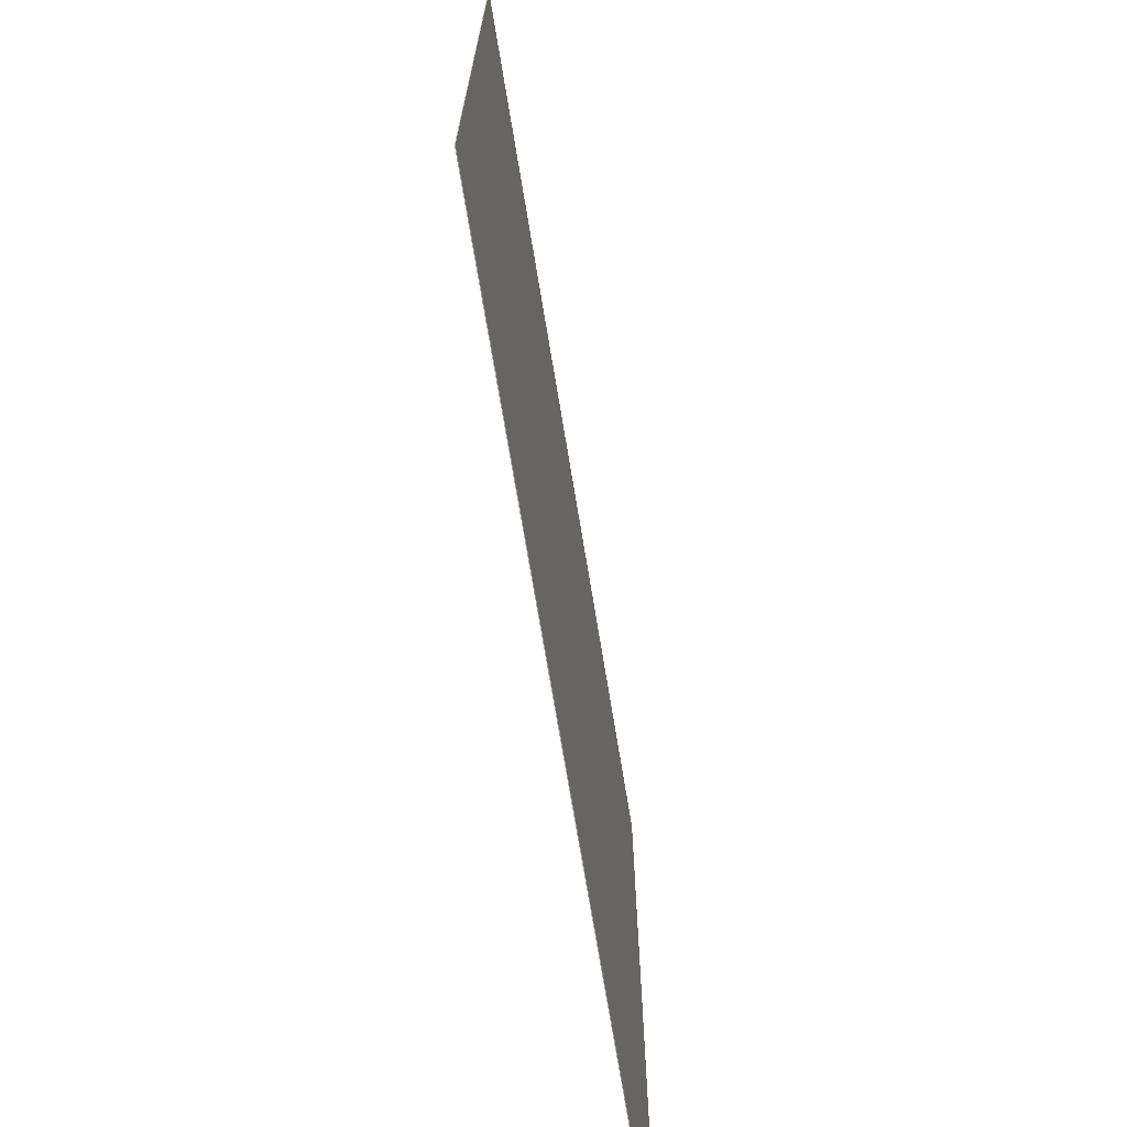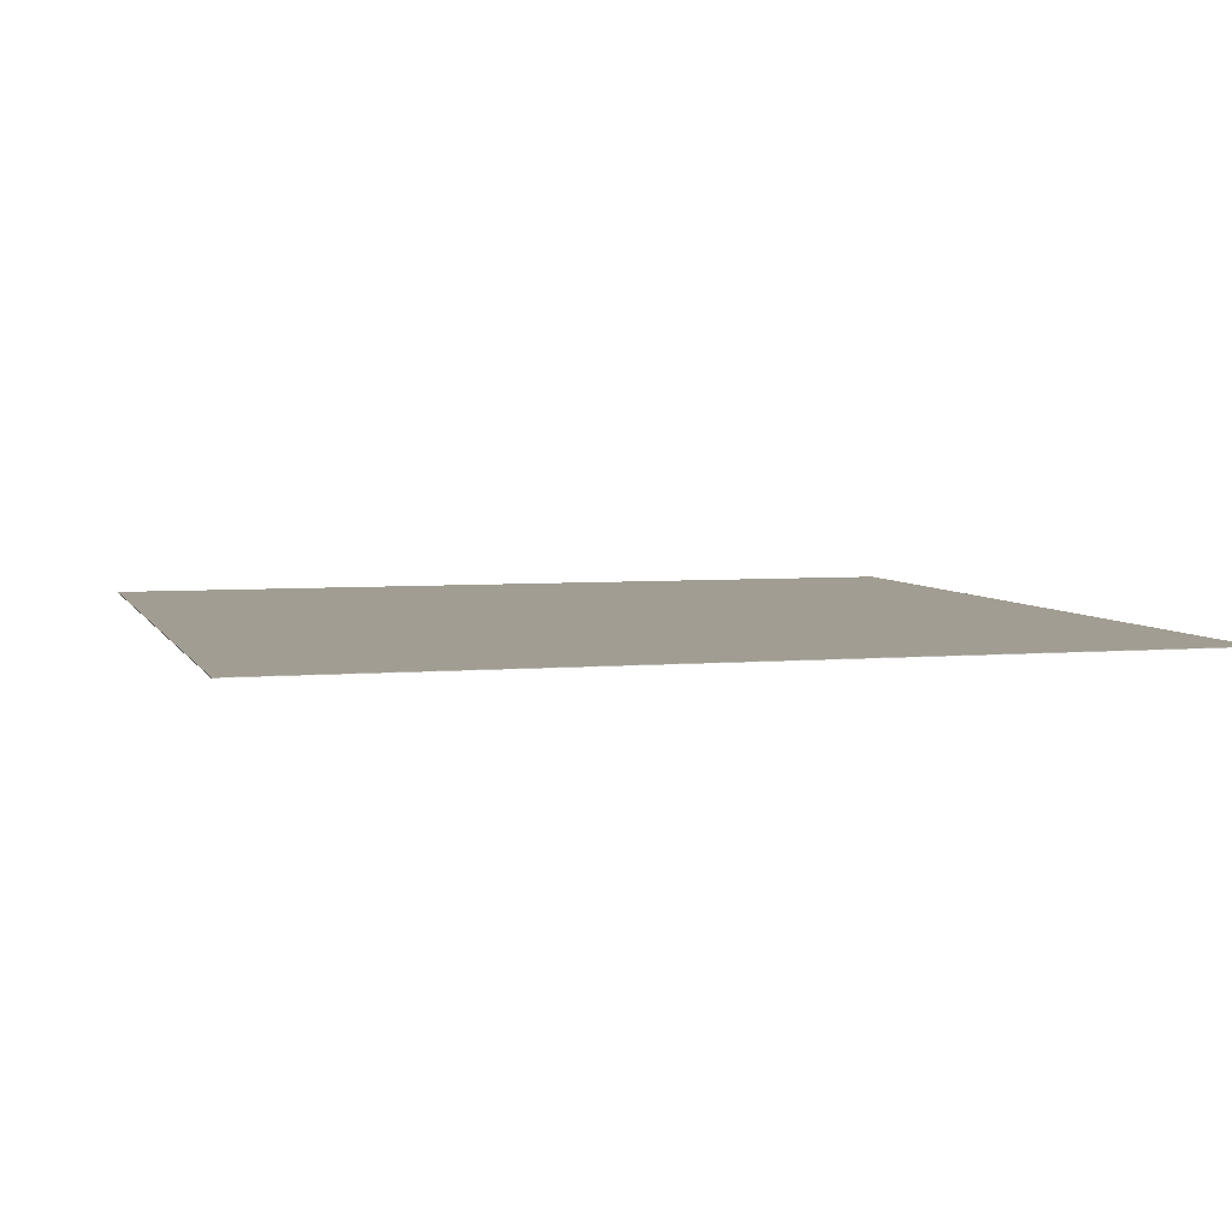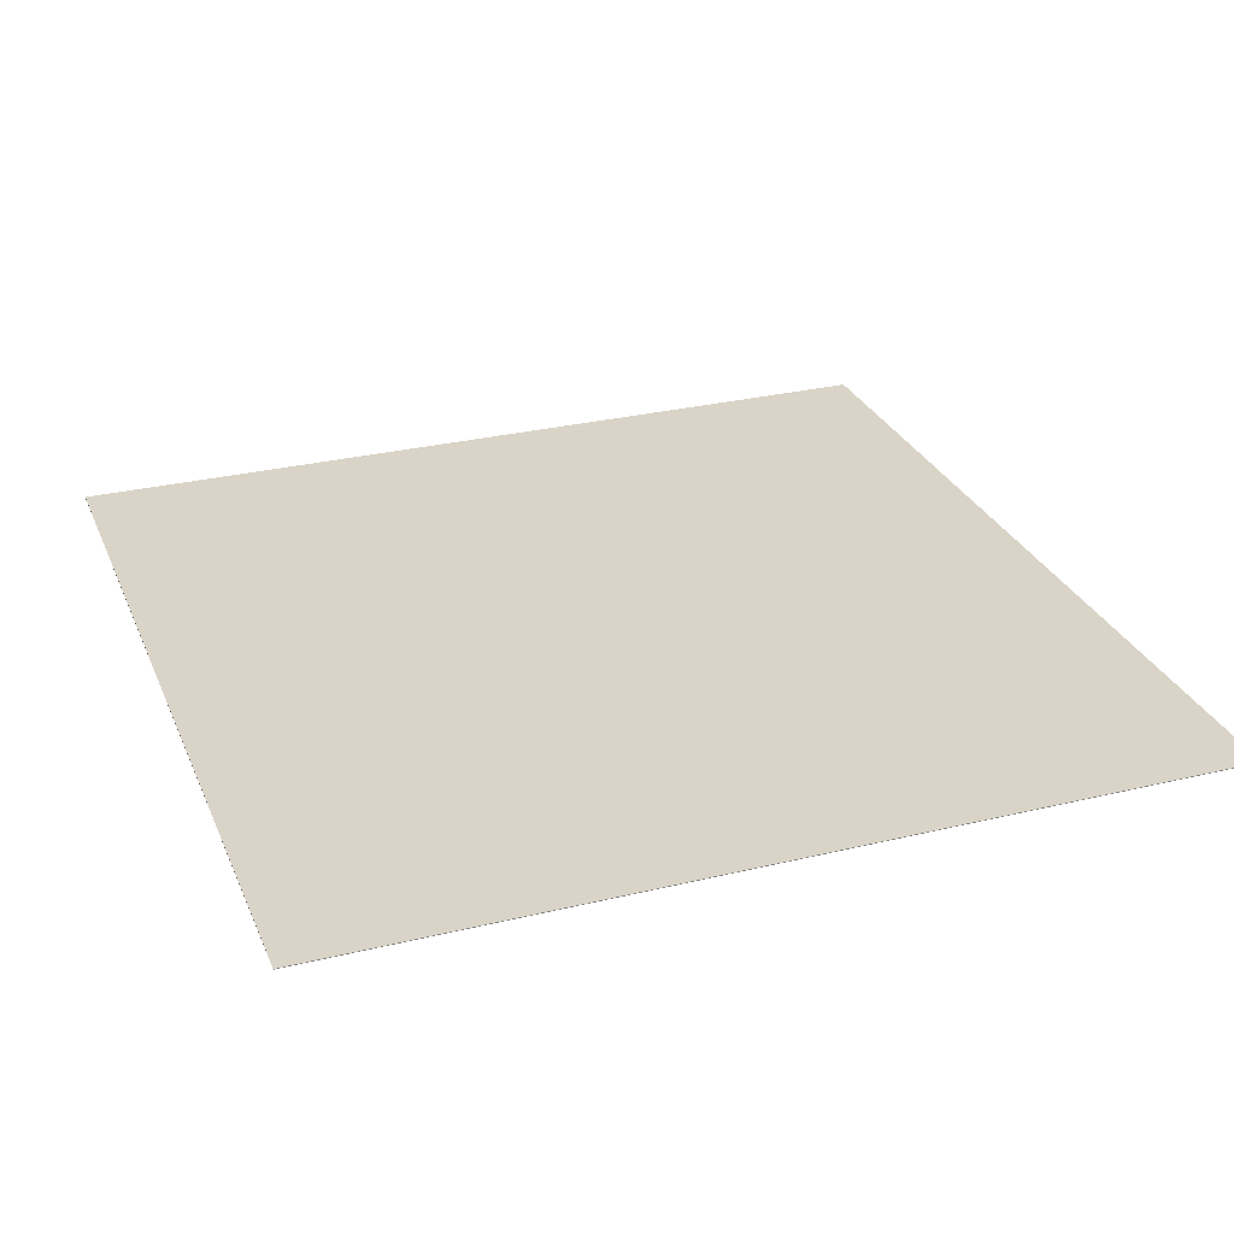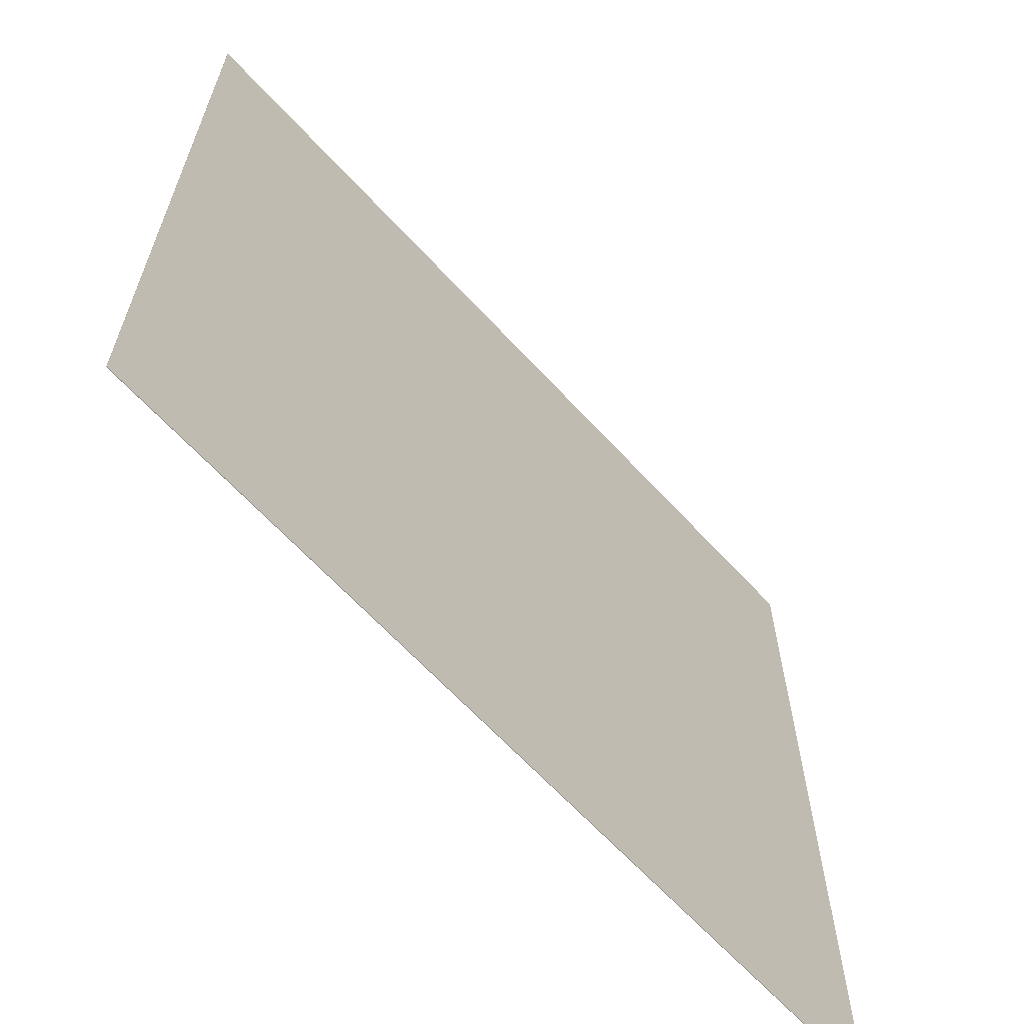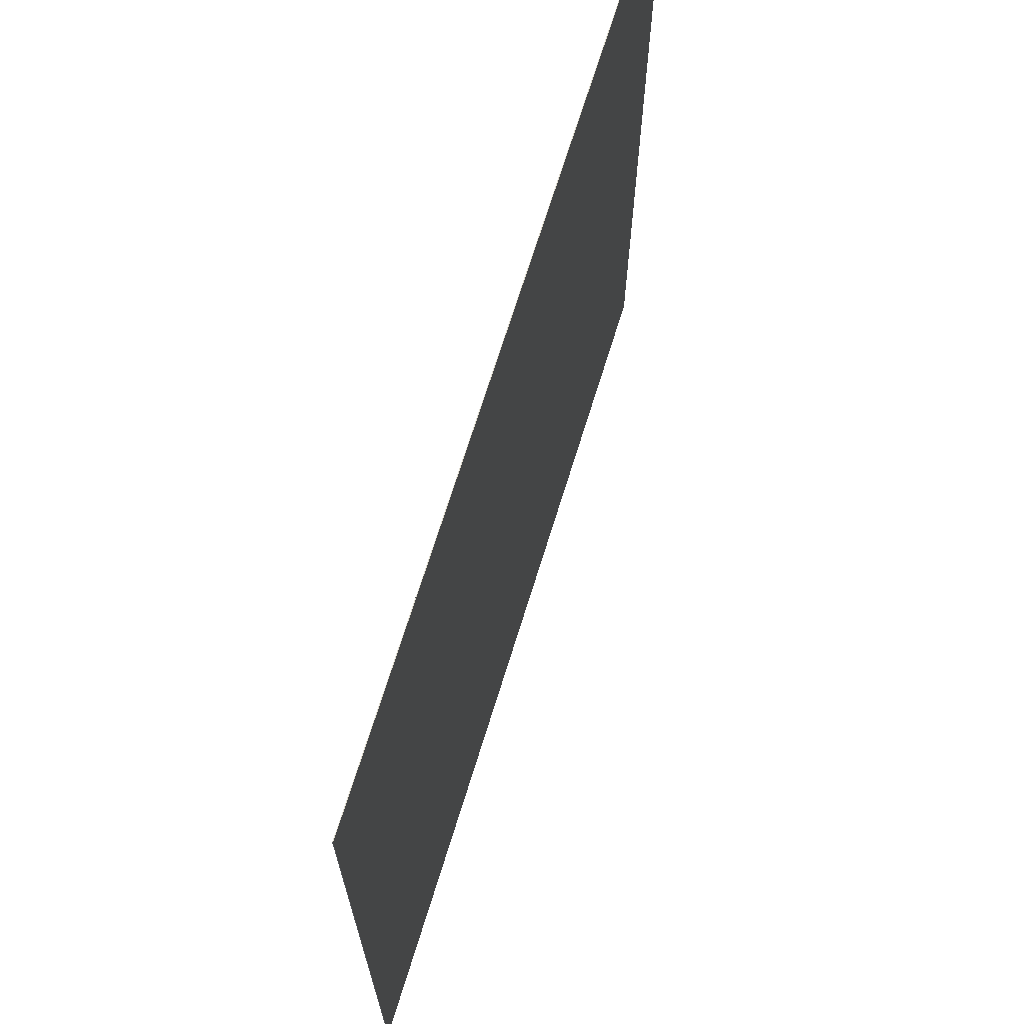
<metadata>
{"format":"obj","ext":"obj","renderer":"f3d","projection":"perspective","resolution":1024,"background":"white","views":[{"elev":-72.0,"azim":-80.6,"up":"+Z"},{"elev":4.9,"azim":74.2,"up":"+Y"},{"elev":28.7,"azim":160.1,"up":"+Y"},{"elev":-64.9,"azim":132.6,"up":"+Z"},{"elev":69.5,"azim":107.2,"up":"+Z"}]}
</metadata>
<code>
g default
v -786.9 0 786.9
v 786.9 0 786.9
v -786.9 1.073 786.9
v 786.9 1.073 786.9
v -786.9 1.073 -786.9
v 786.9 1.073 -786.9
v -786.9 0 -786.9
v 786.9 0 -786.9
g pCube2
f 1 2 4 3
f 3 4 6 5
f 5 6 8 7
f 7 8 2 1
f 2 8 6 4
f 7 1 3 5

</code>
